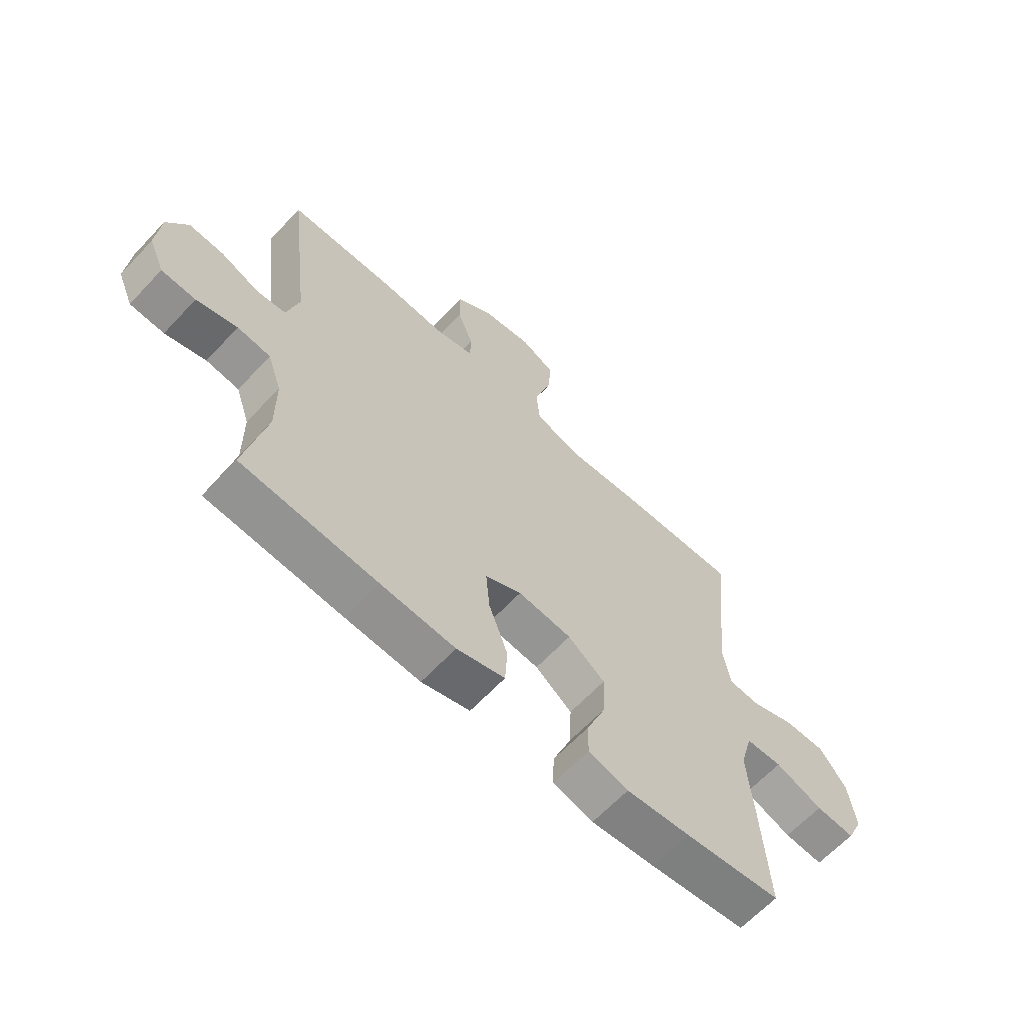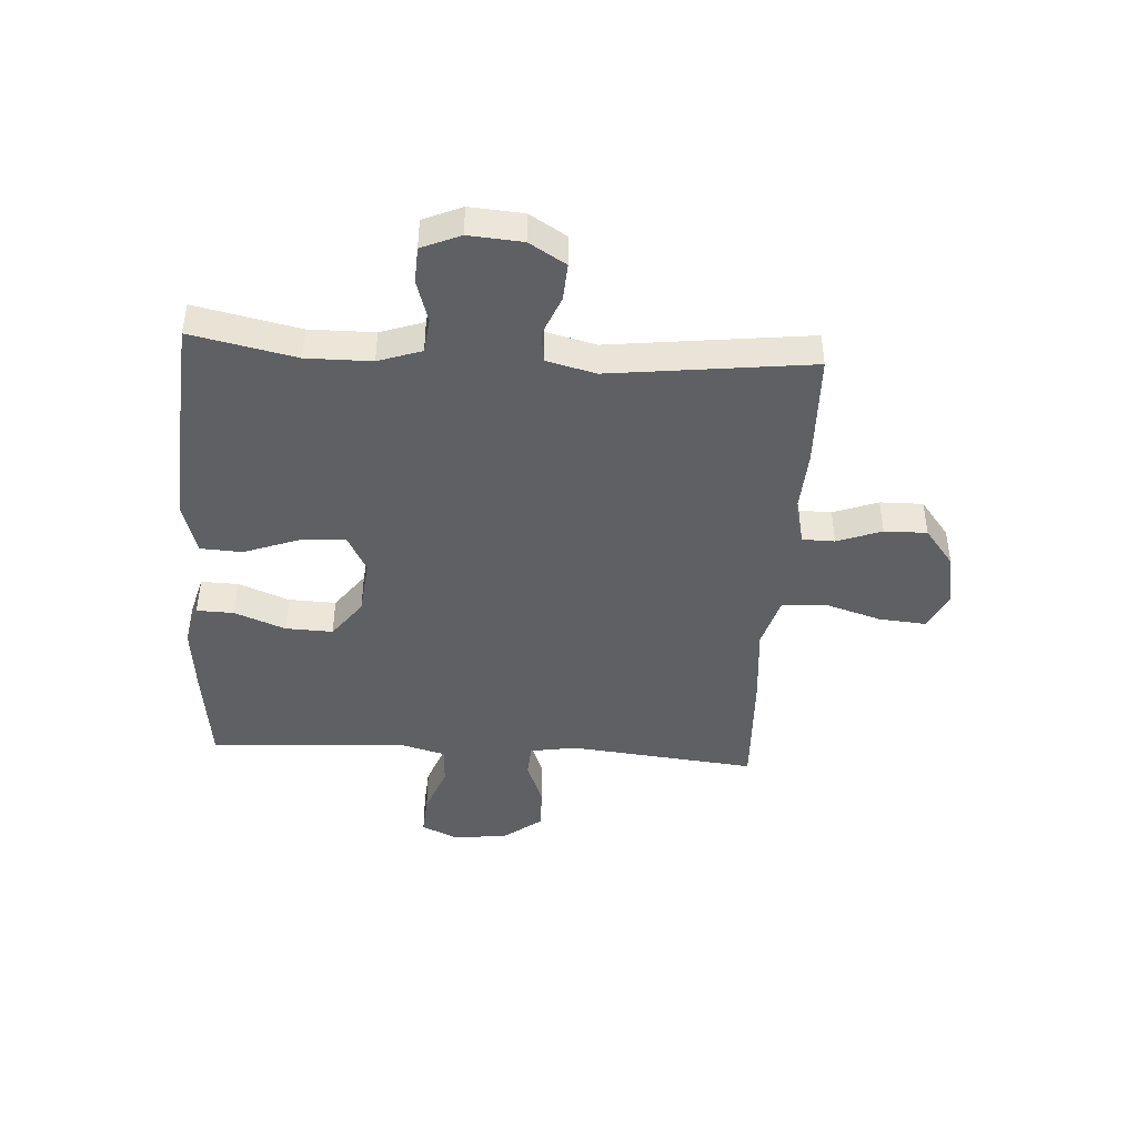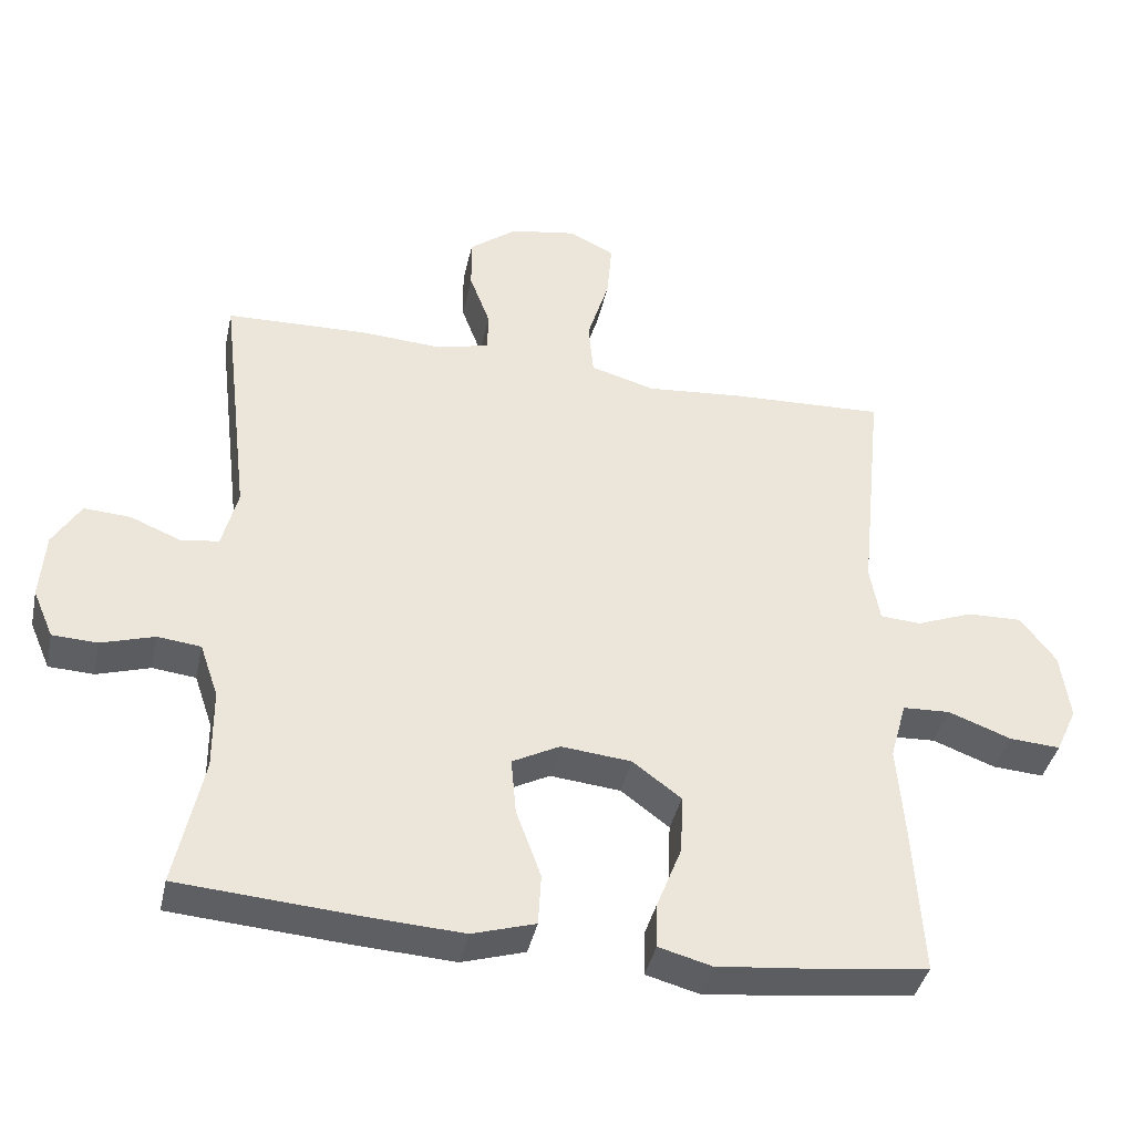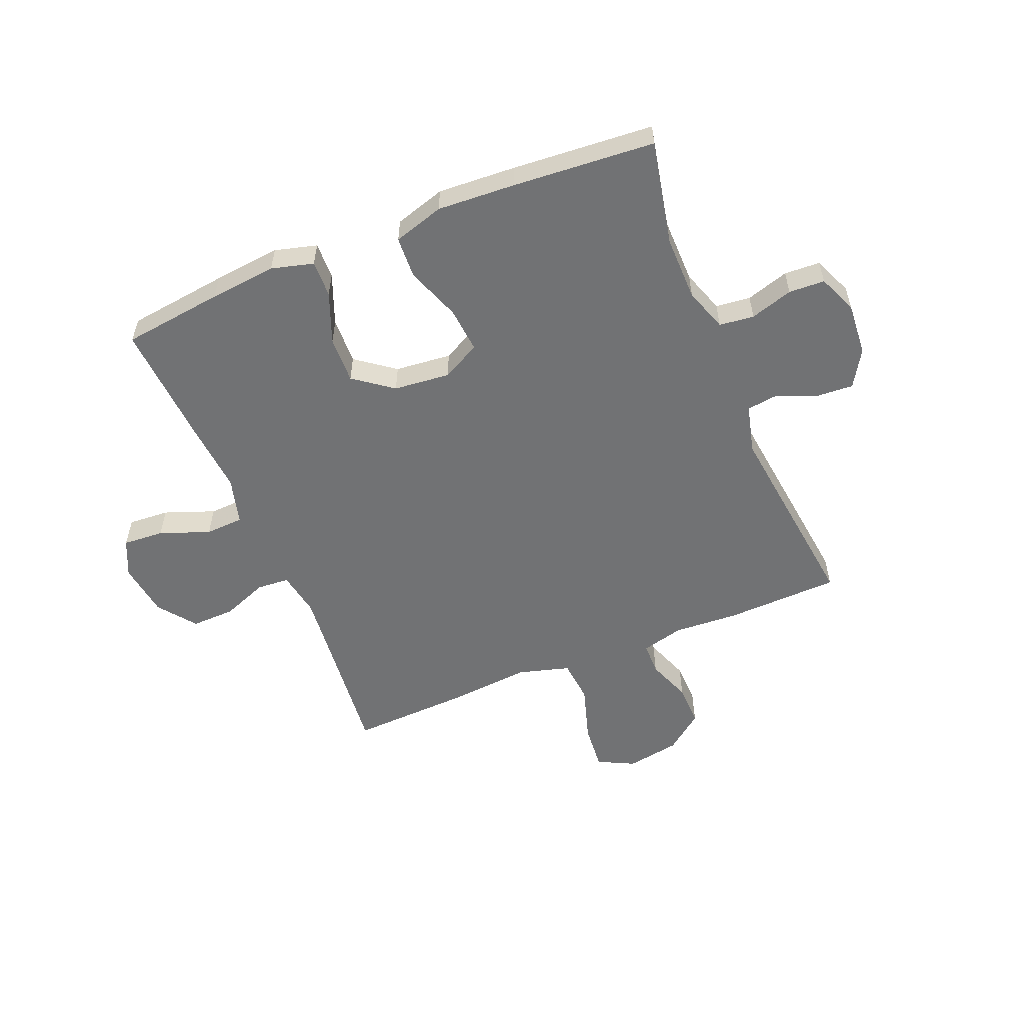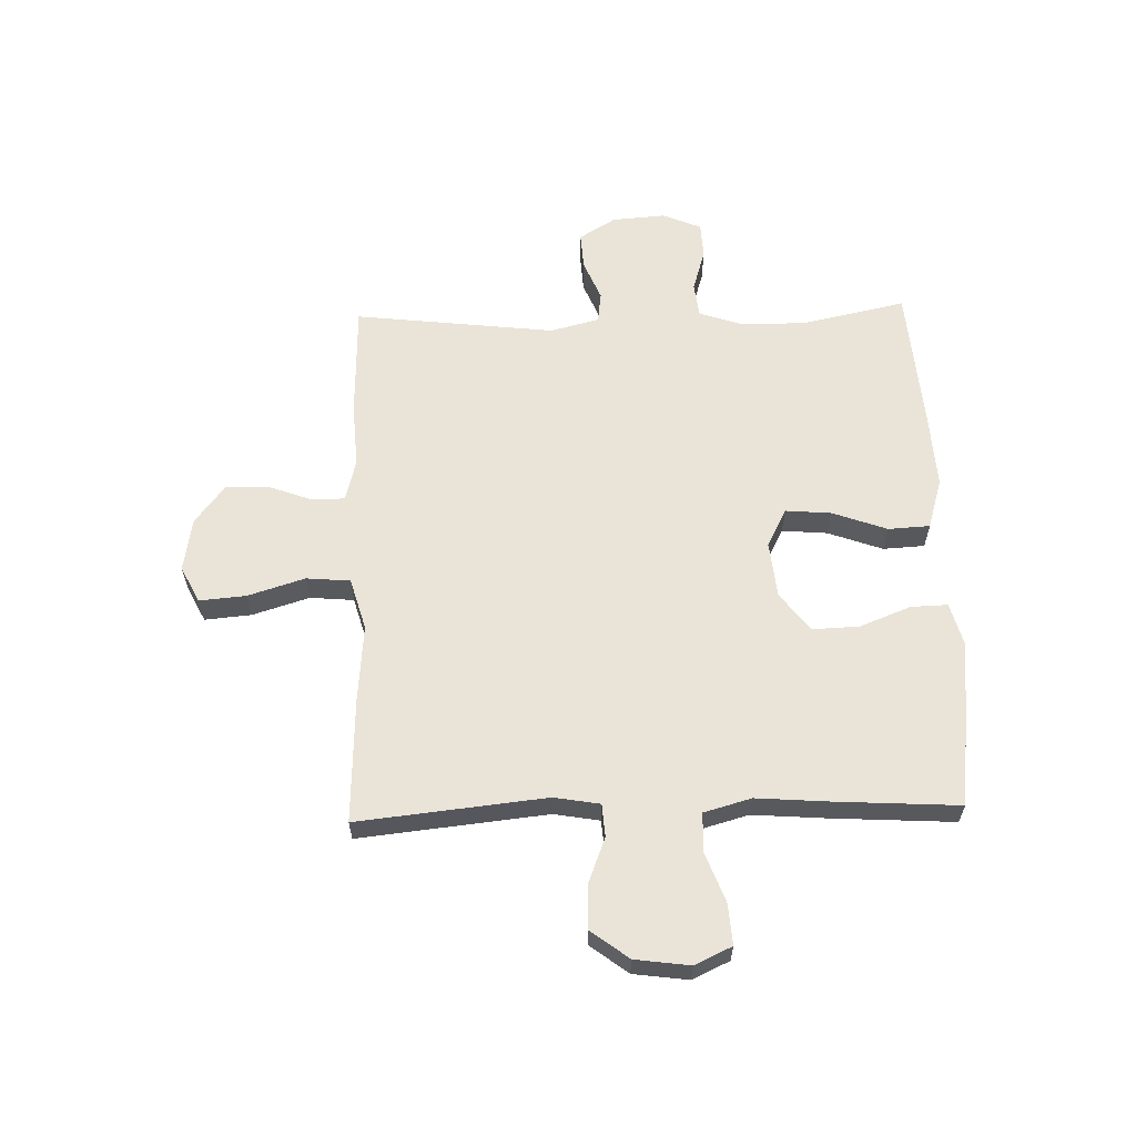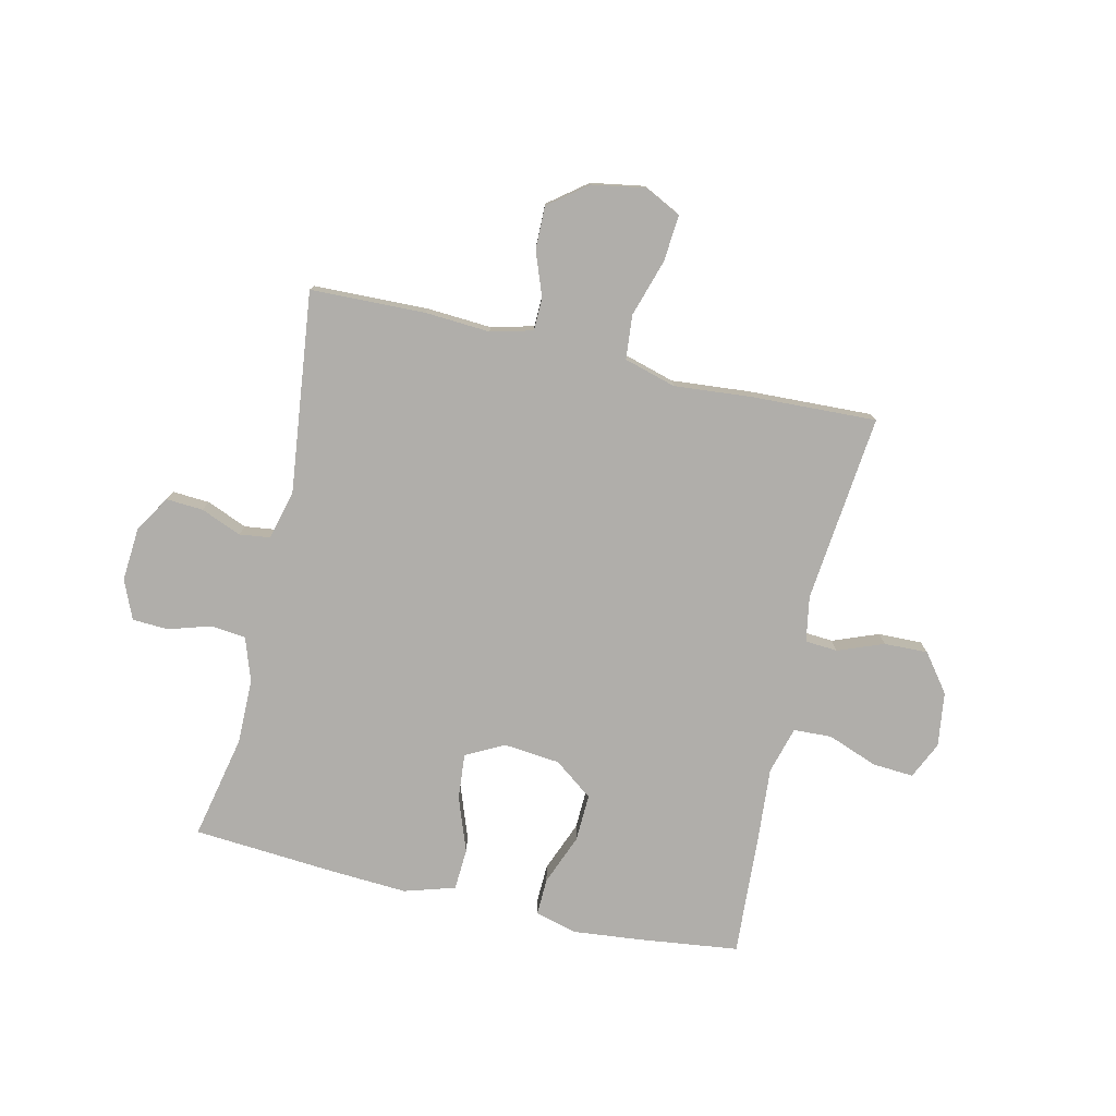
<metadata>
{"format":"obj","ext":"obj","renderer":"f3d","projection":"perspective","resolution":1024,"background":"white","views":[{"elev":-64.1,"azim":-43.1,"up":"+Z"},{"elev":-44.0,"azim":-93.6,"up":"+Y"},{"elev":-39.9,"azim":-12.1,"up":"+Z"},{"elev":-55.4,"azim":-157.6,"up":"+Y"},{"elev":60.9,"azim":88.3,"up":"+Y"},{"elev":-77.7,"azim":-13.0,"up":"+Y"}]}
</metadata>
<code>
v 0.5 0.07 -0.5
v 0.323 0.07 -0.522
v 0.205 0.07 -0.534
v 0.131 0.07 -0.514
v 0.133 0.07 -0.449
v 0.168 0.07 -0.36
v 0.171 0.07 -0.277
v 0.103 0.07 -0.226
v 0.004 0.07 -0.216
v -0.063 0.07 -0.251
v -0.056 0.07 -0.331
v -0.021 0.07 -0.427
v -0.025 0.07 -0.5
v -0.114 0.07 -0.527
v -0.251 0.07 -0.519
v -0.5 0.07 -0.5
v -0.461 0.07 -0.316
v -0.462 0.07 -0.202
v -0.488 0.07 -0.126
v -0.549 0.07 -0.119
v -0.624 0.07 -0.142
v -0.687 0.07 -0.139
v -0.716 0.07 -0.071
v -0.709 0.07 0.023
v -0.67 0.07 0.087
v -0.605 0.07 0.083
v -0.534 0.07 0.054
v -0.48 0.07 0.061
v -0.458 0.07 0.147
v -0.5 0.07 0.5
v -0.299 0.07 0.506
v -0.185 0.07 0.499
v -0.111 0.07 0.518
v -0.11 0.07 0.575
v -0.139 0.07 0.653
v -0.14 0.07 0.728
v -0.073 0.07 0.78
v 0.021 0.07 0.796
v 0.085 0.07 0.764
v 0.078 0.07 0.682
v 0.047 0.07 0.582
v 0.054 0.07 0.505
v 0.145 0.07 0.479
v 0.282 0.07 0.491
v 0.5 0.07 0.5
v 0.466 0.07 0.17
v 0.48 0.07 0.09
v 0.537 0.07 0.086
v 0.617 0.07 0.117
v 0.694 0.07 0.119
v 0.744 0.07 0.053
v 0.757 0.07 -0.043
v 0.727 0.07 -0.108
v 0.655 0.07 -0.103
v 0.567 0.07 -0.07
v 0.5 0.07 -0.073
v 0.477 0.07 -0.156
v 0.487 0.07 -0.285
v 0.5 0 -0.5
v 0.323 0 -0.522
v 0.205 0 -0.534
v 0.131 0 -0.514
v 0.133 0 -0.449
v 0.168 0 -0.36
v 0.171 0 -0.277
v 0.103 0 -0.226
v 0.004 0 -0.216
v -0.063 0 -0.251
v -0.056 0 -0.331
v -0.021 0 -0.427
v -0.025 0 -0.5
v -0.114 0 -0.527
v -0.251 0 -0.519
v -0.5 0 -0.5
v -0.461 0 -0.316
v -0.462 0 -0.202
v -0.488 0 -0.126
v -0.549 0 -0.119
v -0.624 0 -0.142
v -0.687 0 -0.139
v -0.716 0 -0.071
v -0.709 0 0.023
v -0.67 0 0.087
v -0.605 0 0.083
v -0.534 0 0.054
v -0.48 0 0.061
v -0.458 0 0.147
v -0.5 0 0.5
v -0.299 0 0.506
v -0.185 0 0.499
v -0.111 0 0.518
v -0.11 0 0.575
v -0.139 0 0.653
v -0.14 0 0.728
v -0.073 0 0.78
v 0.021 0 0.796
v 0.085 0 0.764
v 0.078 0 0.682
v 0.047 0 0.582
v 0.054 0 0.505
v 0.145 0 0.479
v 0.282 0 0.491
v 0.5 0 0.5
v 0.466 0 0.17
v 0.48 0 0.09
v 0.537 0 0.086
v 0.617 0 0.117
v 0.694 0 0.119
v 0.744 0 0.053
v 0.757 0 -0.043
v 0.727 0 -0.108
v 0.655 0 -0.103
v 0.567 0 -0.07
v 0.5 0 -0.073
v 0.477 0 -0.156
v 0.487 0 -0.285
f 57 58 1 2
f 56 57 2 3
f 52 53 54 55
f 52 55 56
f 51 52 56
f 48 49 50 51
f 47 48 51 56
f 46 47 56 3
f 43 44 45 46
f 42 43 46
f 38 39 40 41
f 38 41 42
f 37 38 42
f 34 35 36 37
f 33 34 37 42
f 32 33 42 46
f 29 30 31 32
f 28 29 32 46
f 24 25 26 27
f 20 21 22 23
f 19 20 23 24
f 14 15 16 17
f 14 17 18
f 11 12 13 14
f 10 11 14 18
f 9 10 18 19
f 3 4 5 6
f 3 6 7
f 46 3 7
f 8 9 19 24
f 8 24 27 28
f 46 7 8
f 8 28 46
f 60 59 116 115
f 61 60 115 114
f 113 112 111 110
f 114 113 110
f 114 110 109
f 109 108 107 106
f 114 109 106 105
f 61 114 105 104
f 104 103 102 101
f 104 101 100
f 99 98 97 96
f 100 99 96
f 100 96 95
f 95 94 93 92
f 100 95 92 91
f 104 100 91 90
f 90 89 88 87
f 104 90 87 86
f 85 84 83 82
f 81 80 79 78
f 82 81 78 77
f 75 74 73 72
f 76 75 72
f 72 71 70 69
f 76 72 69 68
f 77 76 68 67
f 64 63 62 61
f 65 64 61
f 65 61 104
f 82 77 67 66
f 86 85 82 66
f 66 65 104
f 104 86 66
f 1 59 60 2
f 2 60 61 3
f 3 61 62 4
f 4 62 63 5
f 5 63 64 6
f 6 64 65 7
f 7 65 66 8
f 8 66 67 9
f 9 67 68 10
f 10 68 69 11
f 11 69 70 12
f 12 70 71 13
f 13 71 72 14
f 14 72 73 15
f 15 73 74 16
f 16 74 75 17
f 17 75 76 18
f 18 76 77 19
f 19 77 78 20
f 20 78 79 21
f 21 79 80 22
f 22 80 81 23
f 23 81 82 24
f 24 82 83 25
f 25 83 84 26
f 26 84 85 27
f 27 85 86 28
f 28 86 87 29
f 29 87 88 30
f 30 88 89 31
f 31 89 90 32
f 32 90 91 33
f 33 91 92 34
f 34 92 93 35
f 35 93 94 36
f 36 94 95 37
f 37 95 96 38
f 38 96 97 39
f 39 97 98 40
f 40 98 99 41
f 41 99 100 42
f 42 100 101 43
f 43 101 102 44
f 44 102 103 45
f 45 103 104 46
f 46 104 105 47
f 47 105 106 48
f 48 106 107 49
f 49 107 108 50
f 50 108 109 51
f 51 109 110 52
f 52 110 111 53
f 53 111 112 54
f 54 112 113 55
f 55 113 114 56
f 56 114 115 57
f 57 115 116 58
f 58 116 59 1

</code>
